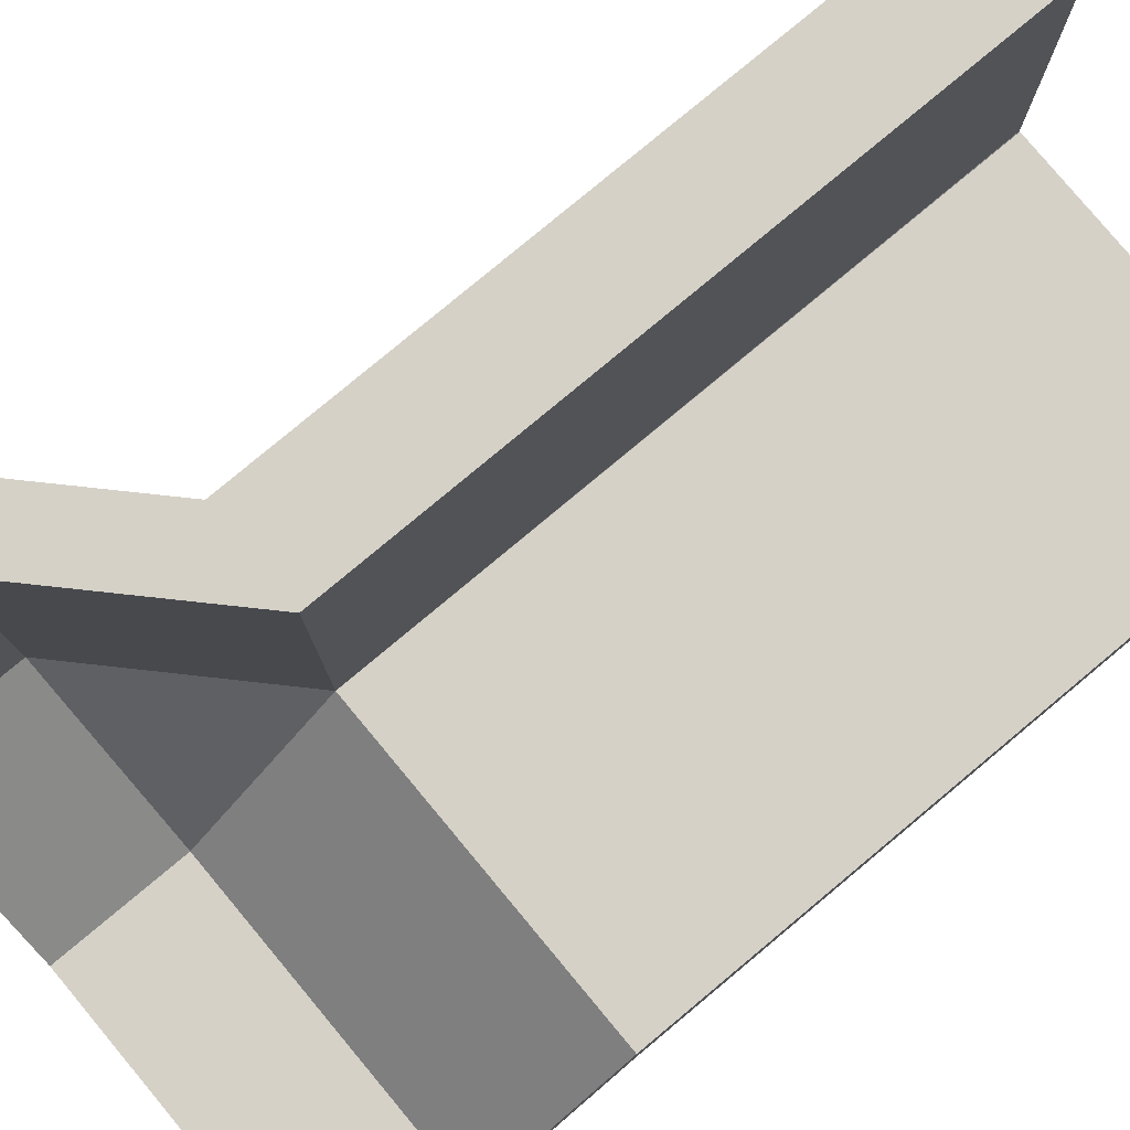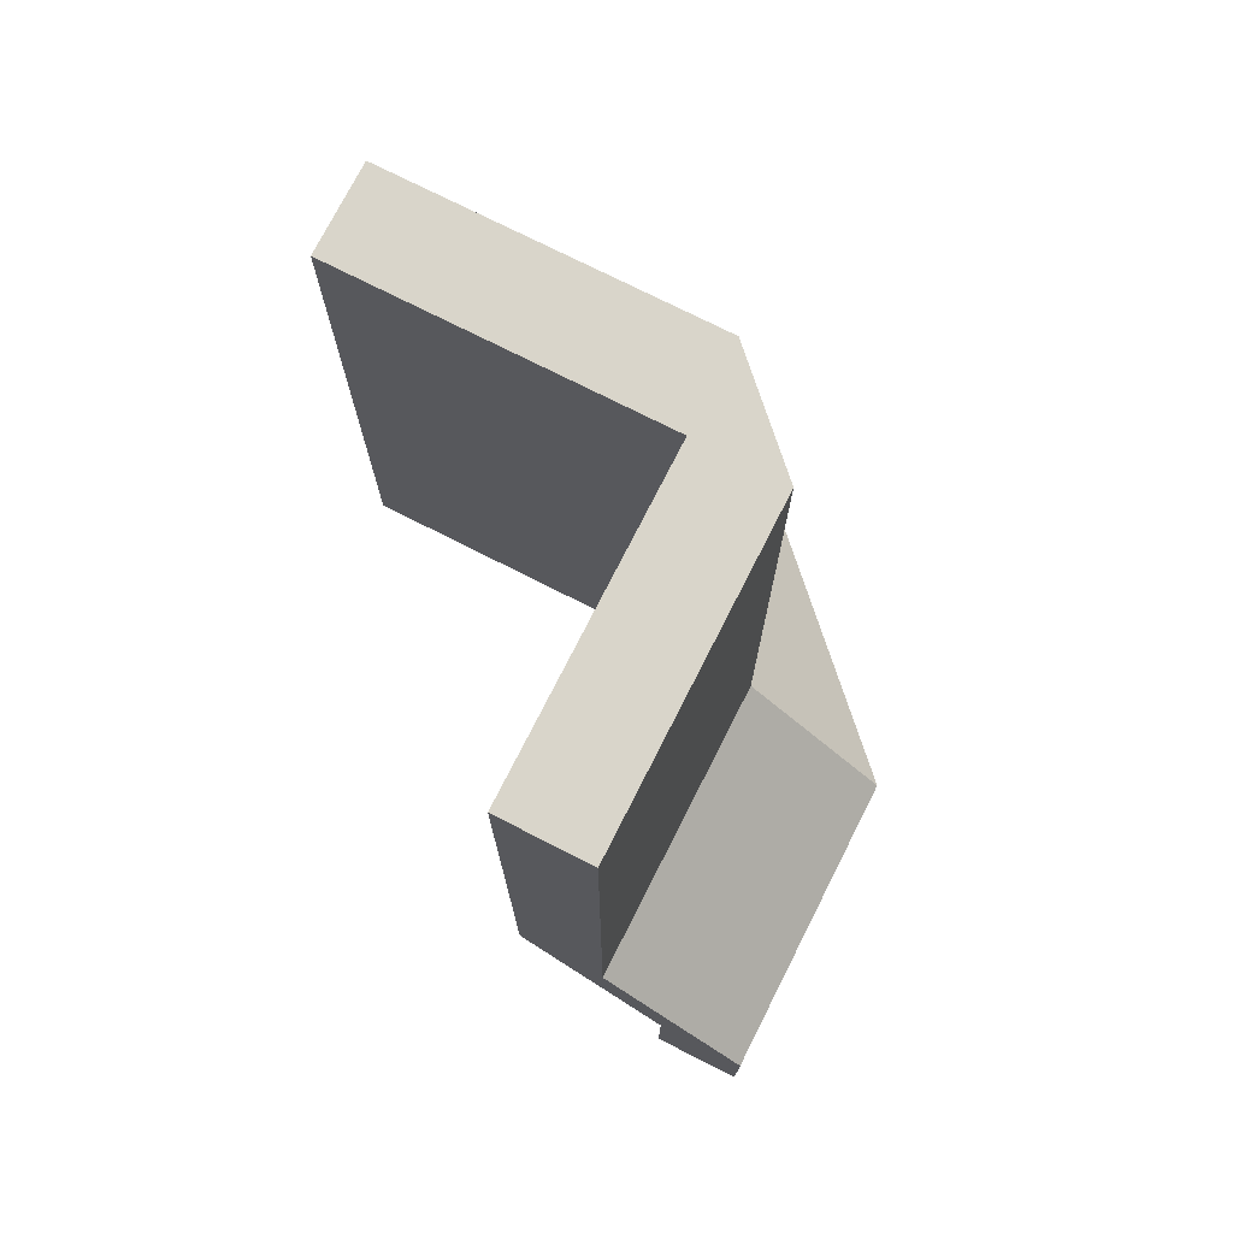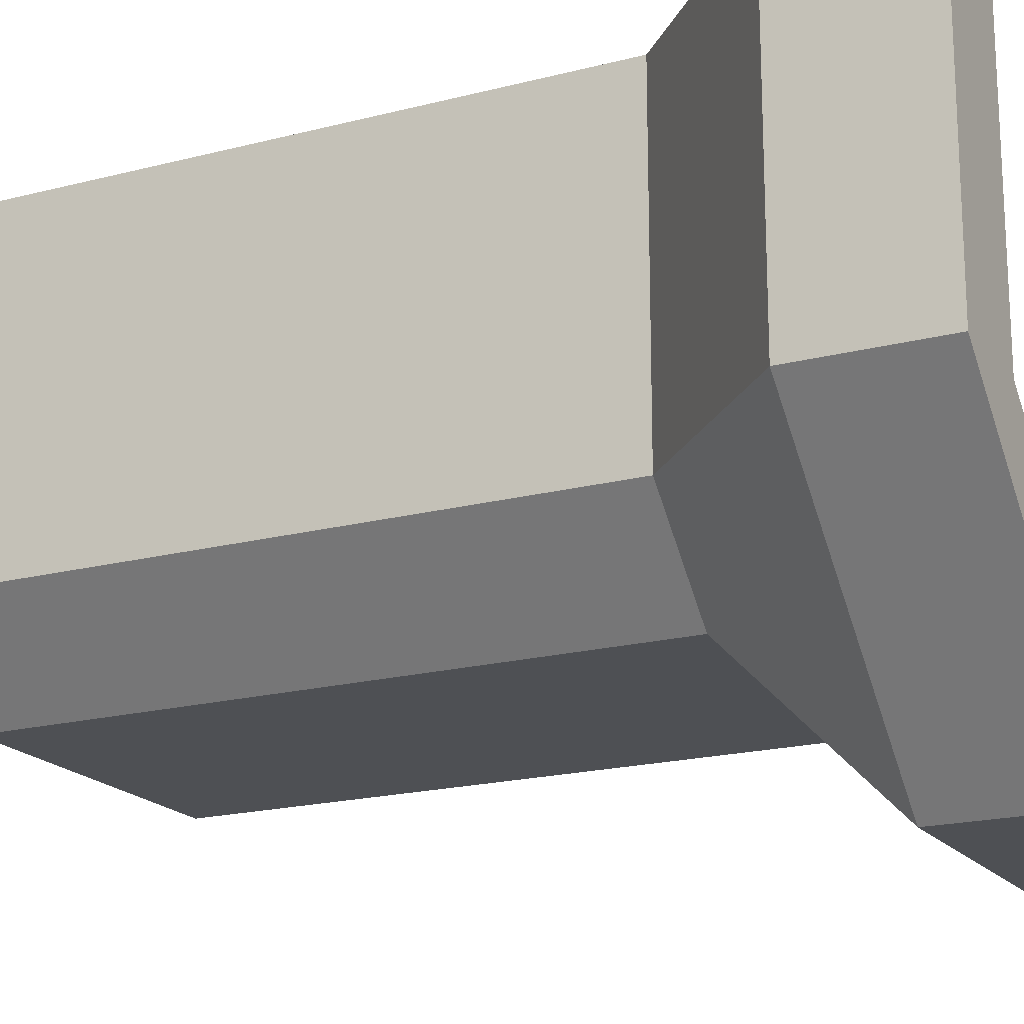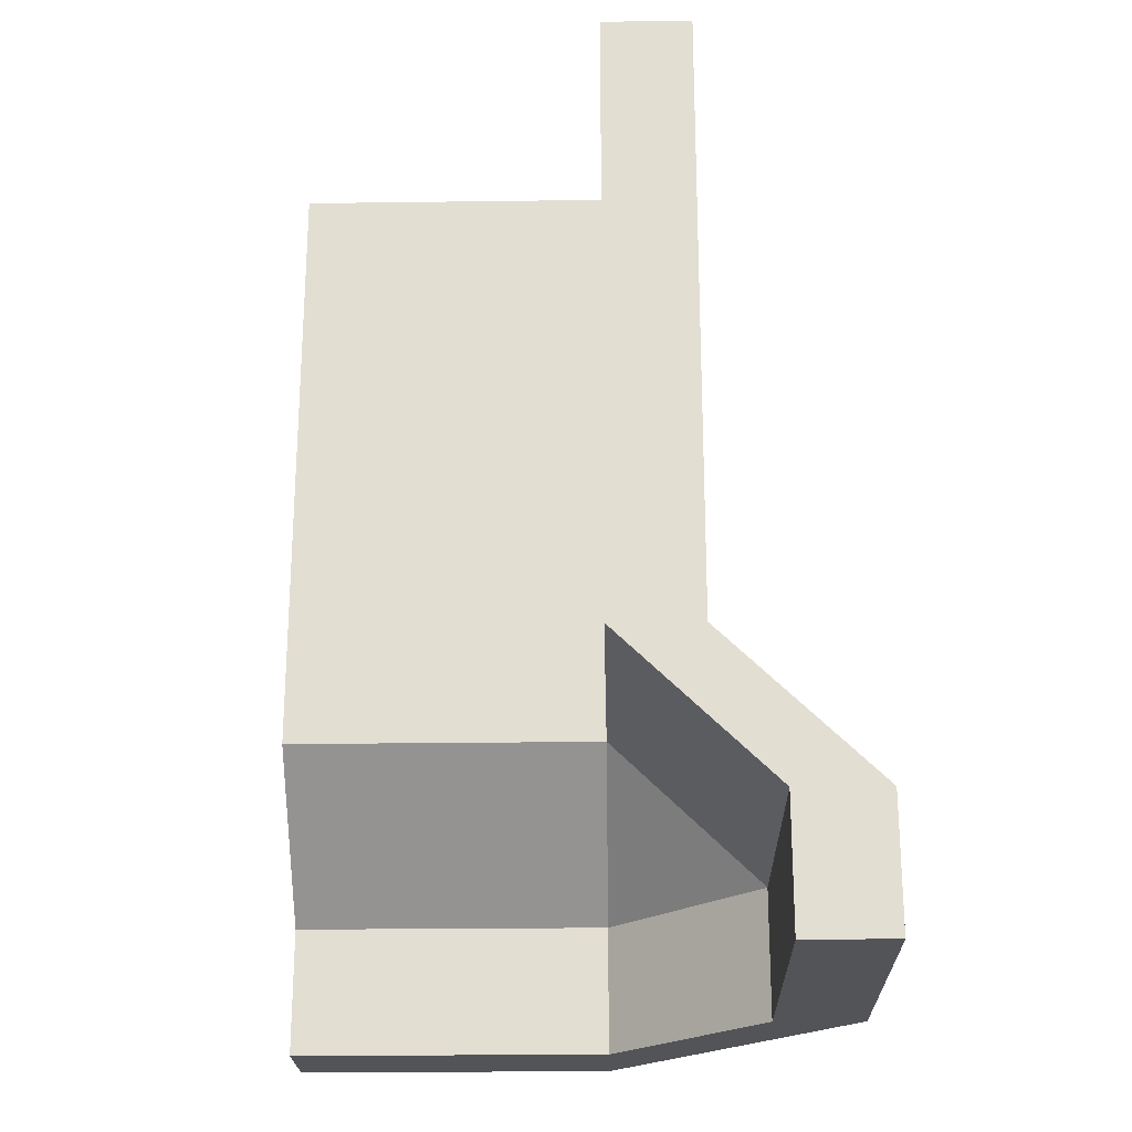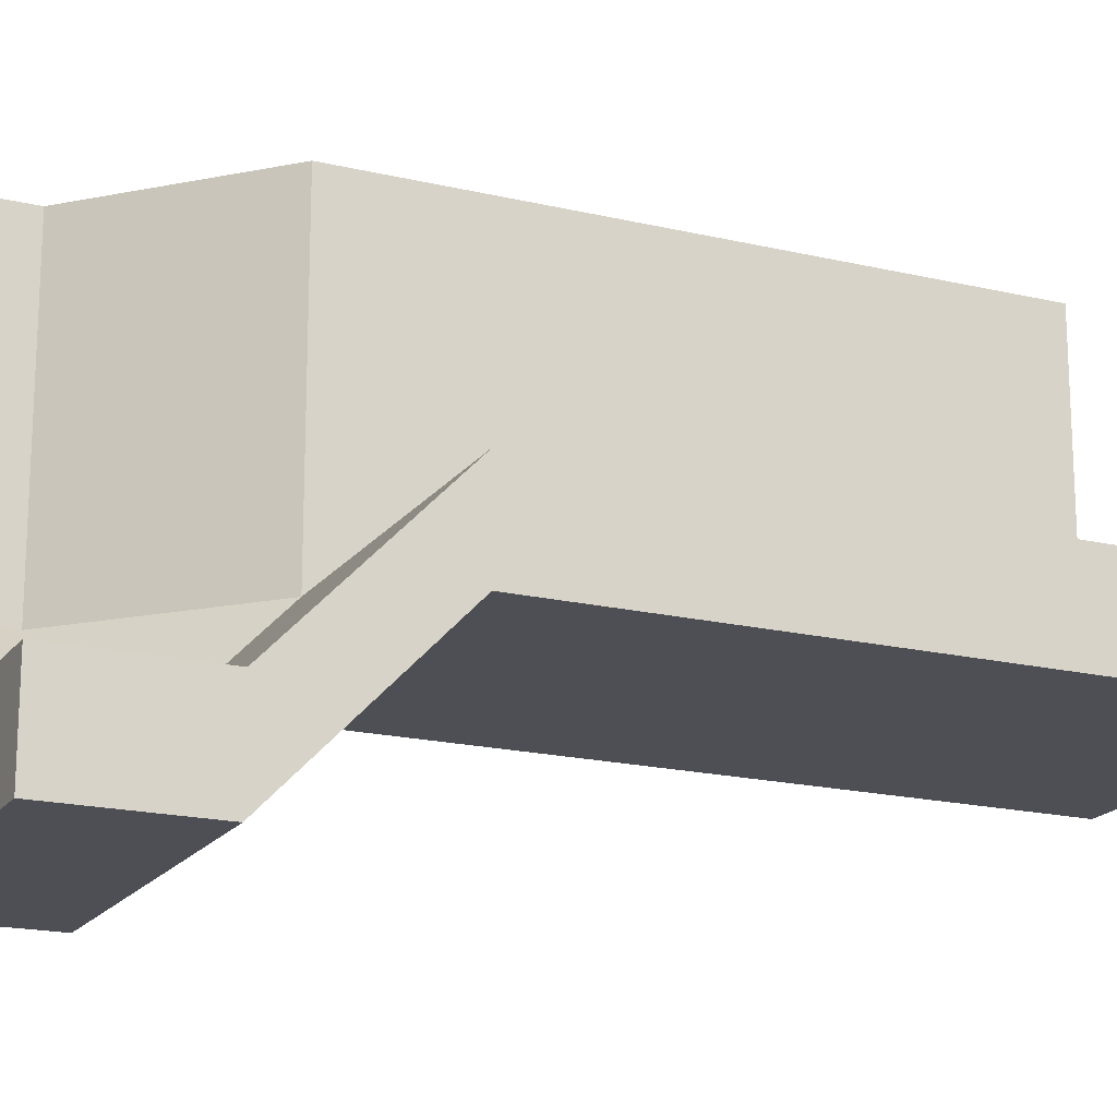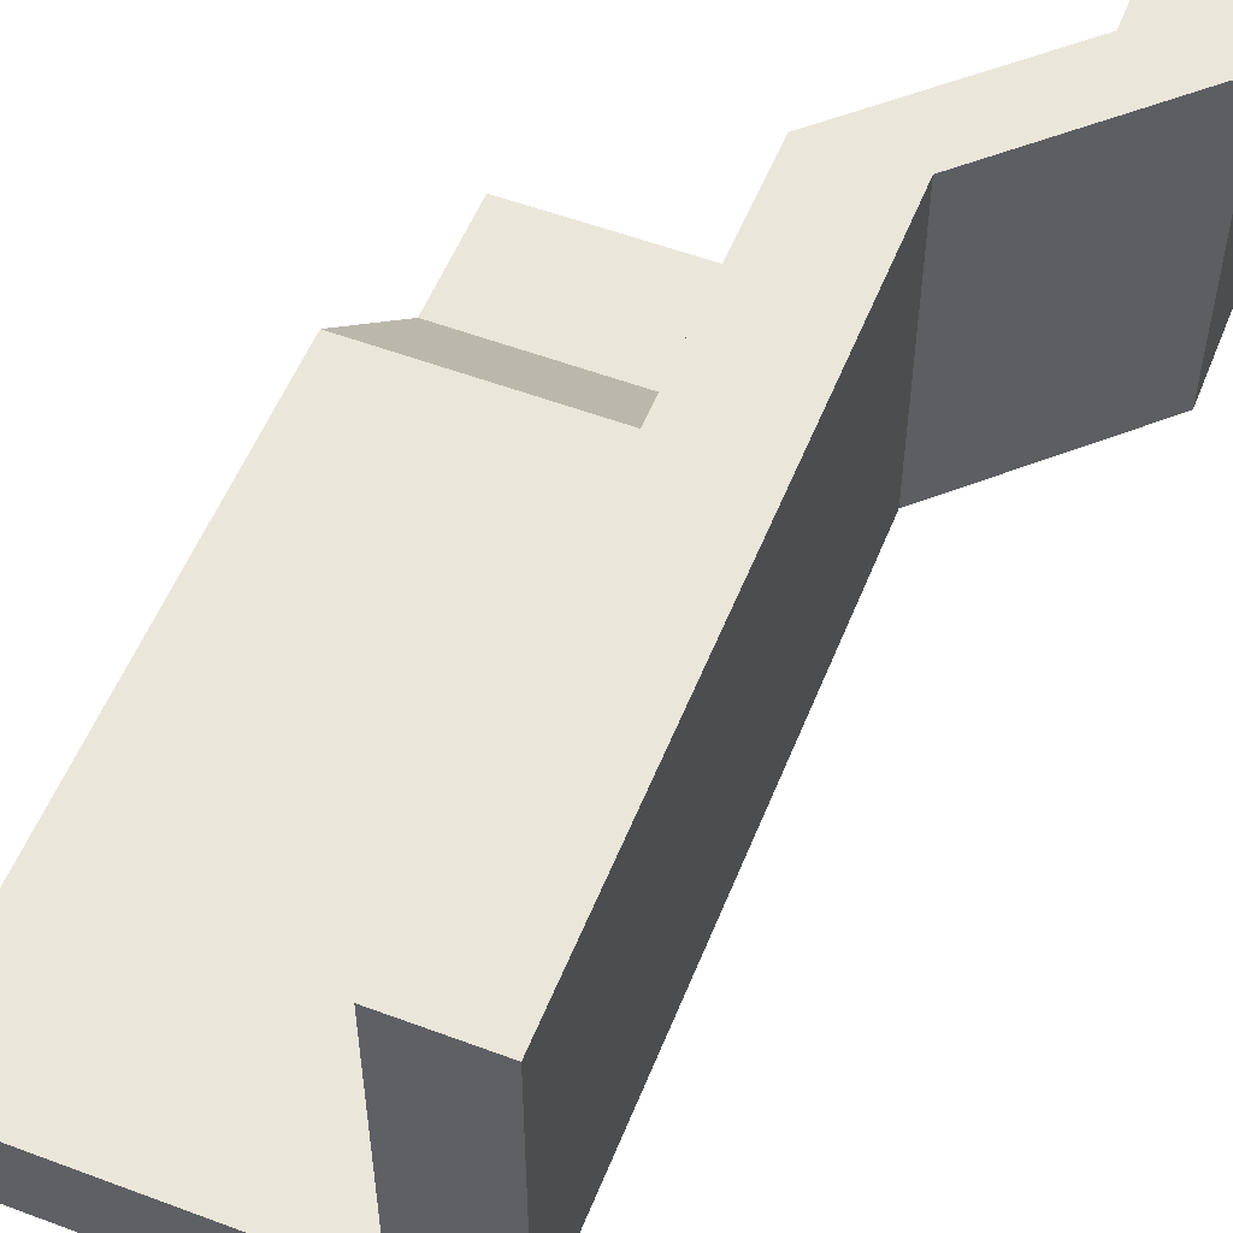
<metadata>
{"format":"obj","ext":"obj","renderer":"f3d","projection":"perspective","resolution":1024,"background":"white","views":[{"elev":79.7,"azim":50.2,"up":"+Z"},{"elev":74.7,"azim":116.9,"up":"+Y"},{"elev":-18.8,"azim":-63.4,"up":"+Z"},{"elev":-22.9,"azim":91.3,"up":"+Y"},{"elev":-18.3,"azim":65.3,"up":"+Z"},{"elev":54.7,"azim":-158.4,"up":"+Z"}]}
</metadata>
<code>
g default
v 0.05307 0.6582 0.7635
v 0.05426 0.6582 0.03724
v 0.05307 2.065 0.7635
v 0.05307 2.065 0.03843
v -0.1483 2.065 0.7635
v -0.1483 2.065 0.03843
v -0.1483 0.6582 0.7635
v -0.1483 0.6582 0.03843
v -0.4957 0.3223 0.7635
v -0.4957 0.3223 0.03843
v -0.2944 0.3223 0.03843
v -0.2944 0.3223 0.7635
v -0.4957 0.03001 0.7635
v -0.4957 0.03001 0.03843
v -0.2944 0.03001 0.03843
v -0.2944 0.03001 0.7635
v 0.7793 0.6582 0.03724
v 0.05426 2.065 0.03724
v 0.7793 2.065 0.03724
v 0.05426 2.065 -0.1641
v 0.7793 2.065 -0.1641
v 0.05426 0.6582 -0.1641
v 0.7793 0.6582 -0.1641
v 0.05426 0.3223 -0.5116
v 0.7793 0.3223 -0.5116
v 0.7793 0.3223 -0.3102
v 0.05426 0.3223 -0.3102
v 0.05426 0.03001 -0.5116
v 0.7793 0.03001 -0.5116
v 0.7793 0.03001 -0.3102
v 0.05426 0.03001 -0.3102
g pCube15
f 1 2 4 3
f 3 4 6 5
f 5 6 8 7
f 13 14 15 16
f 7 1 3 5
f 7 8 10 9
f 2 1 12 11
f 1 7 9 12
f 9 10 14 13
f 11 12 16 15
f 12 9 13 16
f 2 17 19 18
f 18 19 21 20
f 20 21 23 22
f 28 29 30 31
f 17 23 21 19
f 22 23 25 24
f 23 17 26 25
f 17 2 27 26
f 24 25 29 28
f 25 26 30 29
f 26 27 31 30
f 8 6 20 22
f 6 4 18 20
f 4 2 18
f 2 11 27
f 10 8 22 24
f 11 15 31 27
f 15 14 28 31
f 14 10 24 28

</code>
